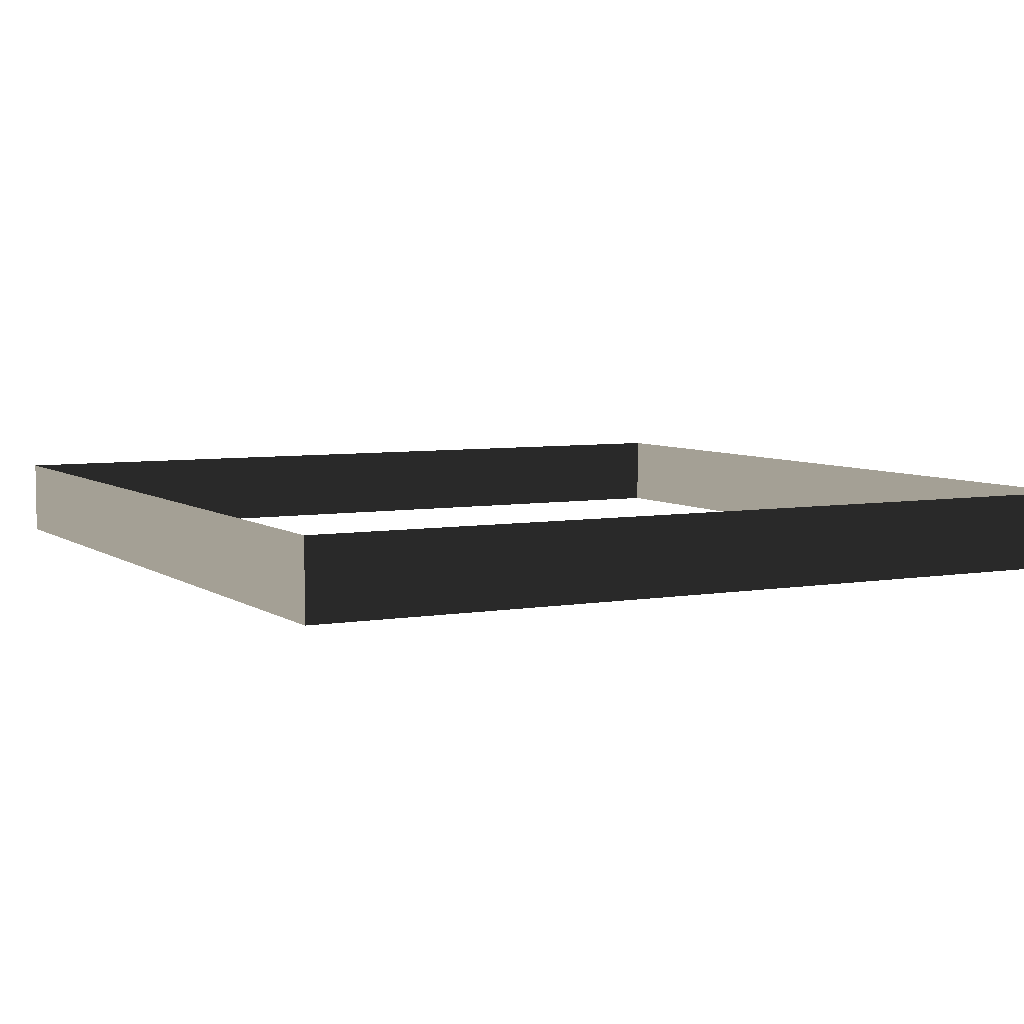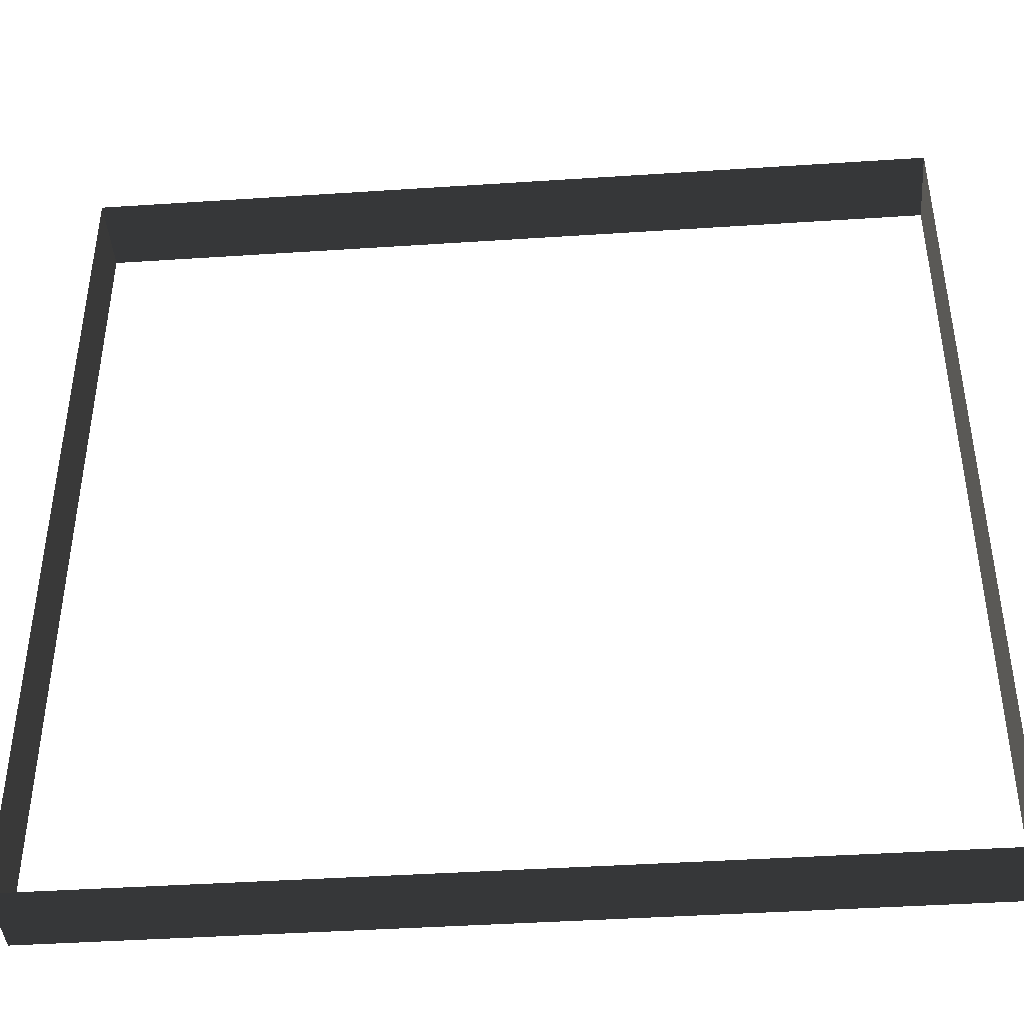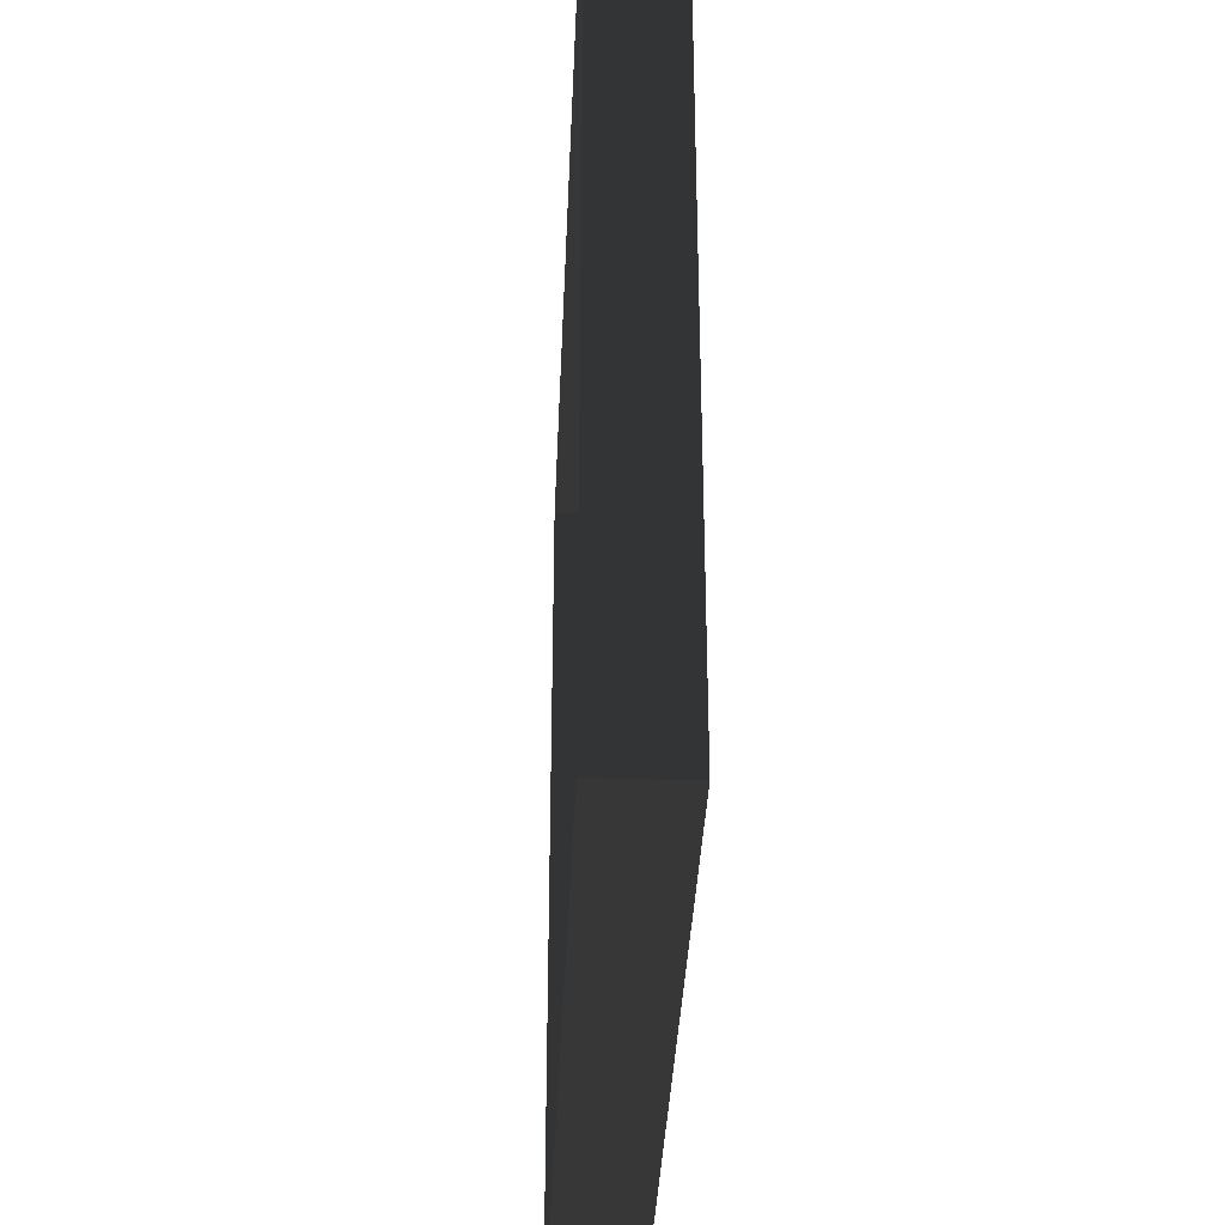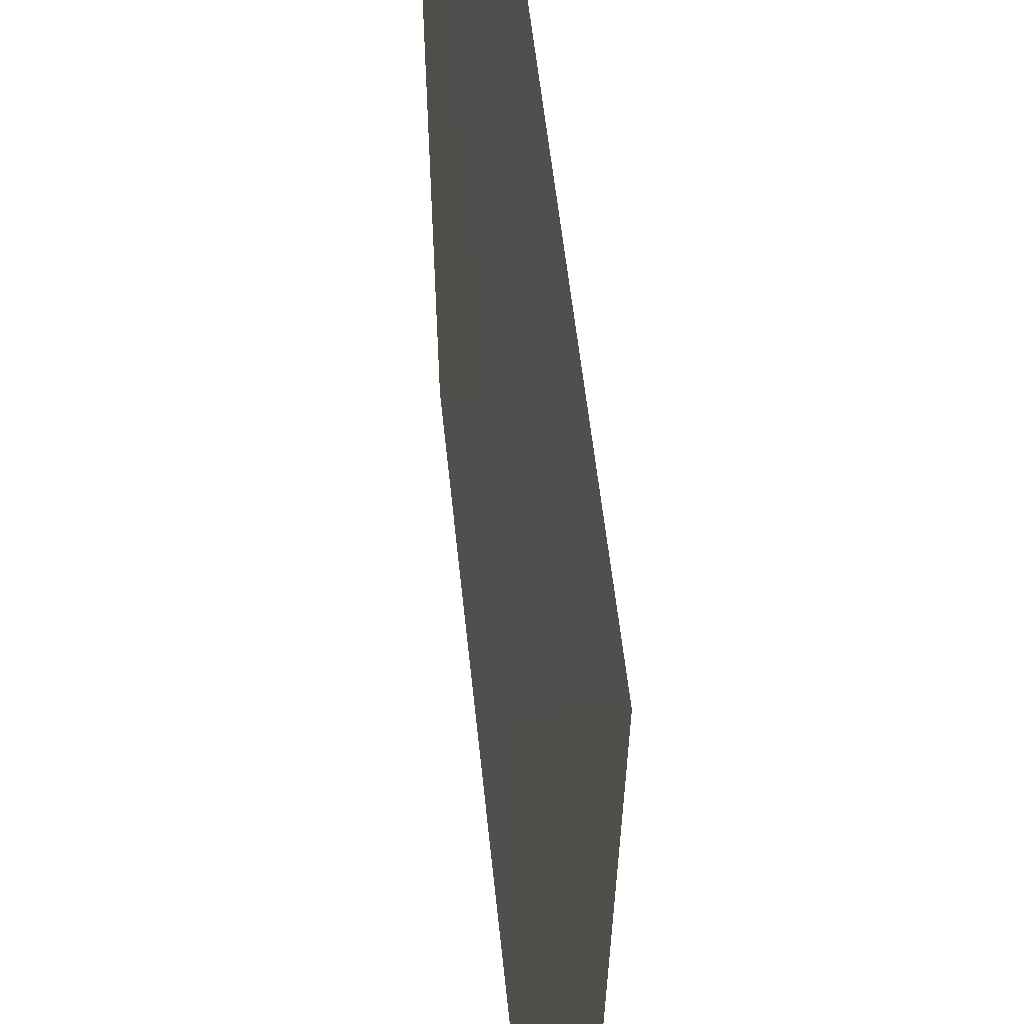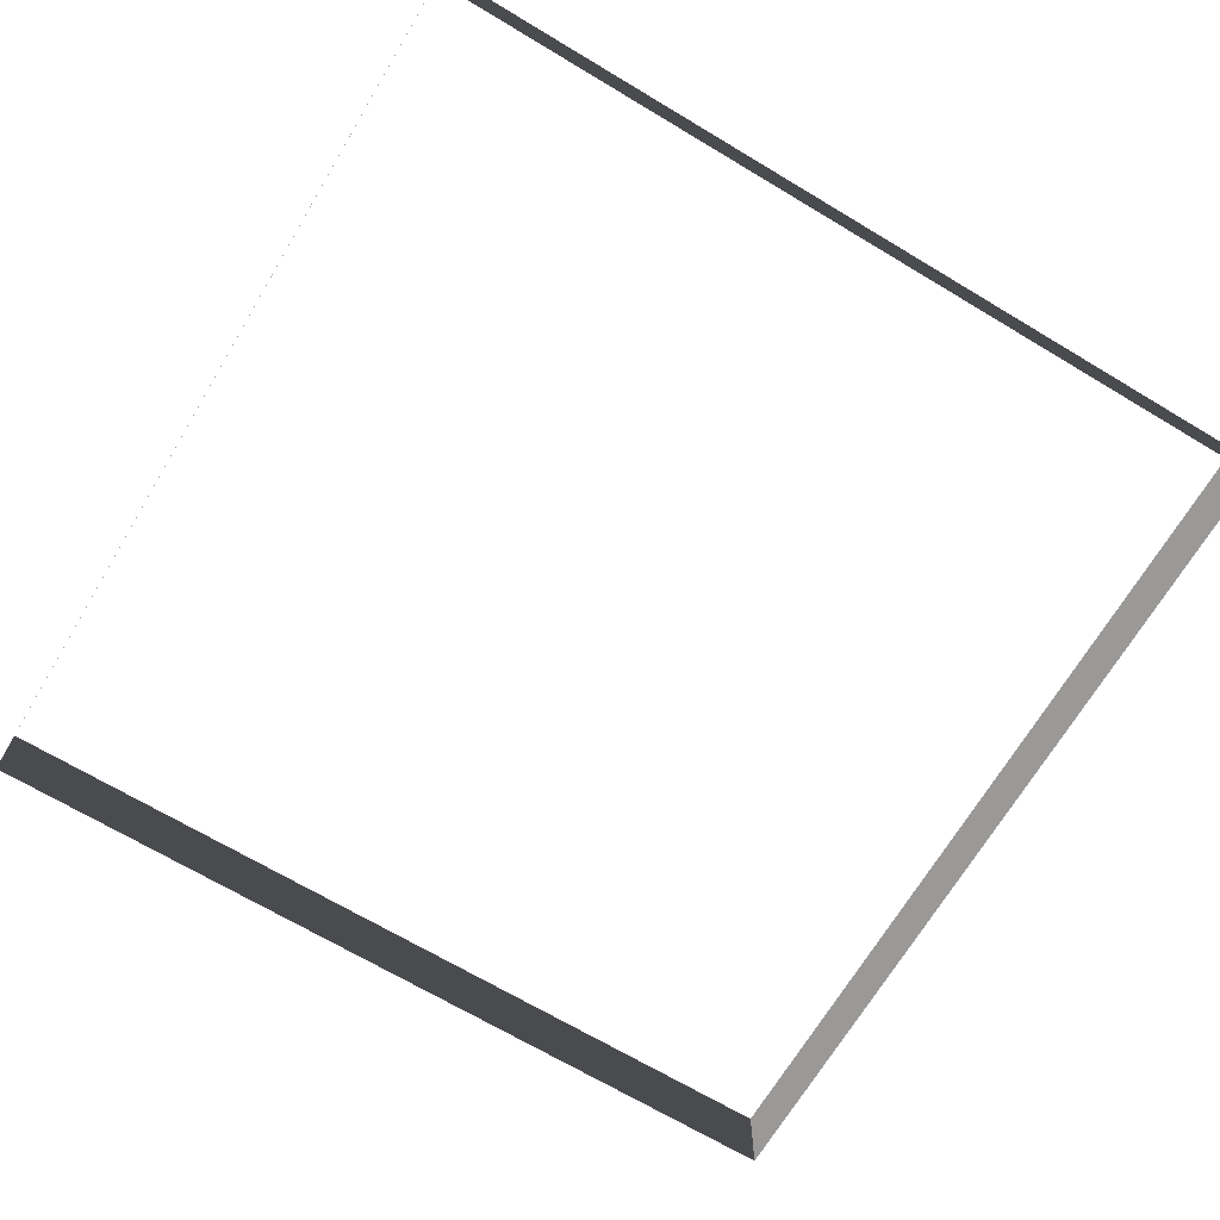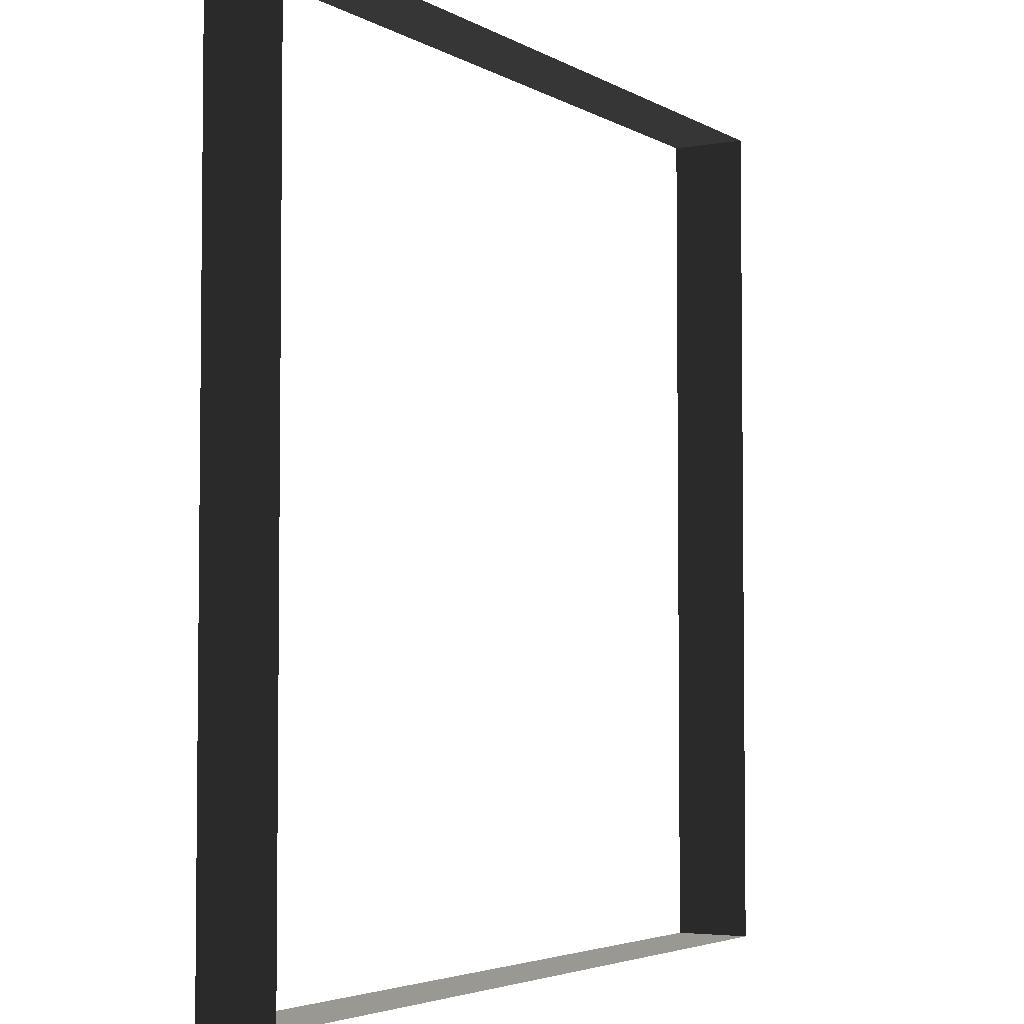
<metadata>
{"format":"obj","ext":"obj","renderer":"f3d","projection":"perspective","resolution":1024,"background":"white","views":[{"elev":5.8,"azim":-118.0,"up":"+Z"},{"elev":-42.5,"azim":4.5,"up":"+Y"},{"elev":-35.8,"azim":-92.4,"up":"+Y"},{"elev":58.8,"azim":-96.1,"up":"+Y"},{"elev":-69.0,"azim":59.1,"up":"+Z"},{"elev":-3.9,"azim":-59.9,"up":"+Y"}]}
</metadata>
<code>
v -10.32 -10.32 0.9372
v 10.32 -10.32 0.9372
v 10.32 -10.32 -0.9372
v -10.32 -10.32 -0.9372
v 10.32 -10.32 0.9372
v 10.32 10.32 0.9372
v 10.32 10.32 -0.9372
v 10.32 -10.32 -0.9372
v -10.32 10.32 0.9372
v -10.32 -10.32 0.9372
v -10.32 -10.32 -0.9372
v -10.32 10.32 -0.9372
v 10.32 10.32 0.9372
v -10.32 10.32 0.9372
v -10.32 10.32 -0.9372
v 10.32 10.32 -0.9372
g Platform.002_36067_337
f 1 3 2
f 1 4 3
f 5 7 6
f 5 8 7
f 9 11 10
f 9 12 11
f 13 15 14
f 13 16 15

</code>
